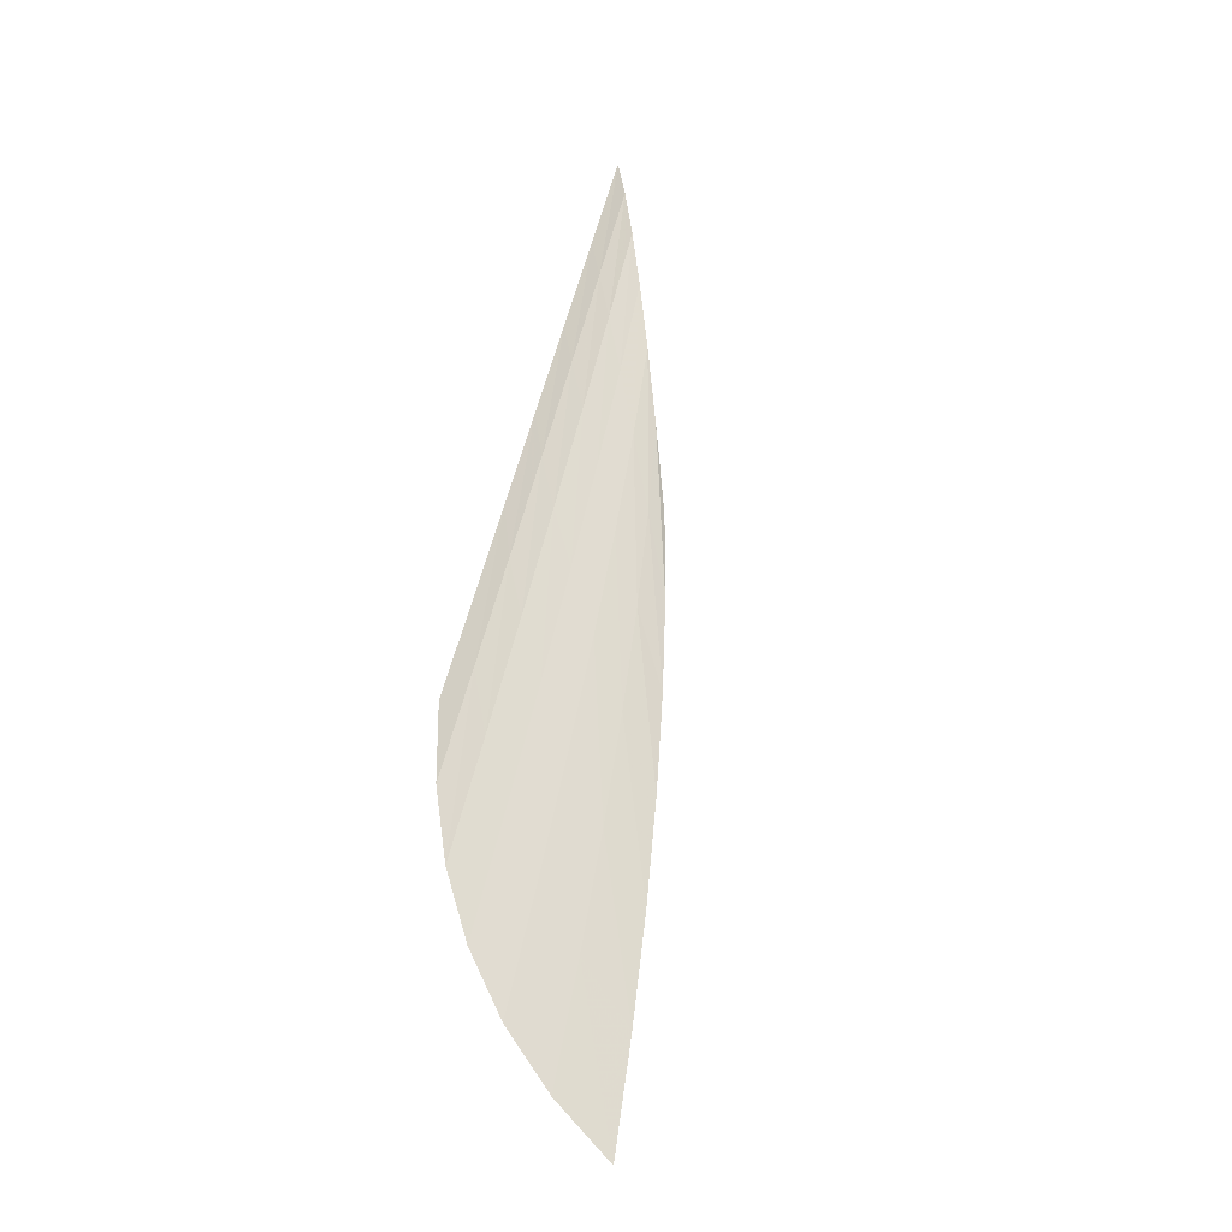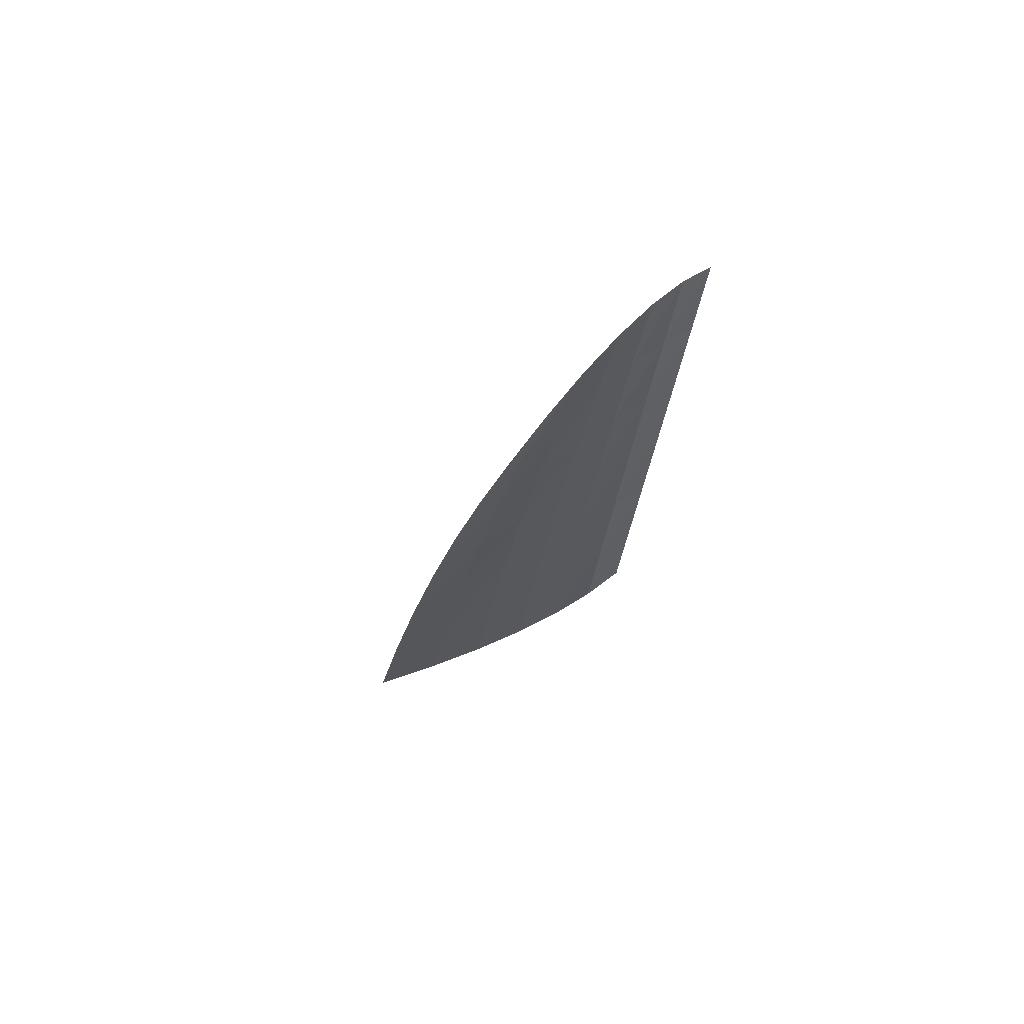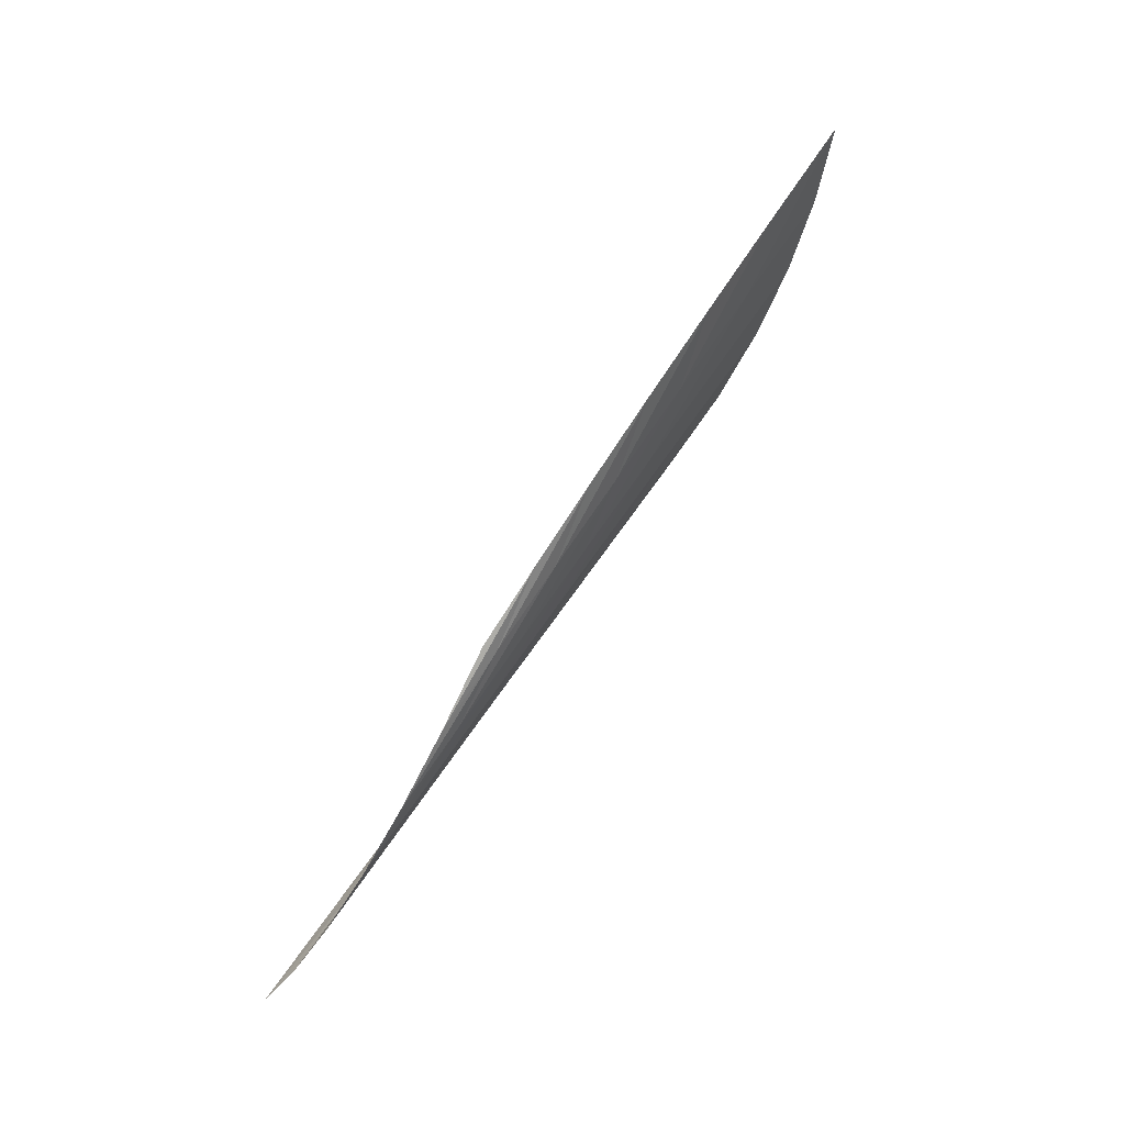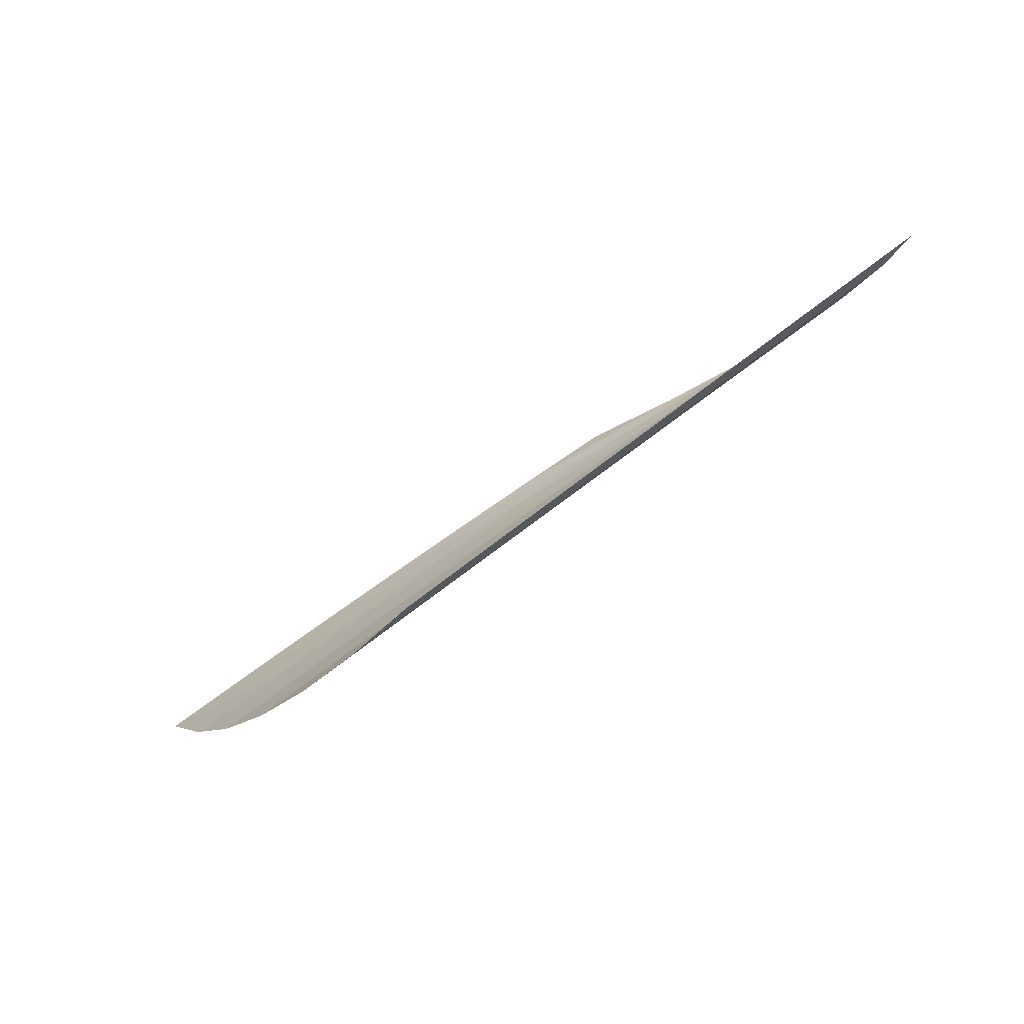
<metadata>
{"format":"obj","ext":"obj","renderer":"f3d","projection":"perspective","resolution":1024,"background":"white","views":[{"elev":69.2,"azim":106.0,"up":"+Z"},{"elev":-28.8,"azim":-94.9,"up":"+Z"},{"elev":66.6,"azim":-55.4,"up":"+Y"},{"elev":-77.7,"azim":-142.9,"up":"+Y"}]}
</metadata>
<code>
g PlaneAlpha_01
v 1.837 -0.008837 1.574e-05
v 2.515 0.0781 0.03736
v 2.223 -0.008837 1.574e-05
v 2.082 0.07623 0.03736
v 1.458 -0.008837 1.574e-05
v 2.779 0.1969 0.05977
v 1.663 0.07374 0.03736
v 1.084 -0.008837 1.574e-05
v 2.314 0.1901 0.05977
v 3.013 0.3476 0.06724
v 1.259 0.07056 0.03736
v 0.716 -0.008837 1.574e-05
v 1.871 0.1817 0.05977
v 2.534 0.3326 0.06724
v 3.218 0.5303 0.05977
v 0.8692 0.06676 0.03736
v 0.3537 -0.008837 1.574e-05
v 1.448 0.172 0.05977
v 2.08 0.3152 0.06724
v 2.742 0.5039 0.05977
v 3.394 0.7448 0.03736
v 0.4938 0.06226 0.03736
v -0.002782 -0.008837 1.574e-05
v 0.1329 0.05714 0.03736
v 1.046 0.1607 0.05977
v 0.6644 0.1479 0.05977
v 0.3037 0.1337 0.05977
v 1.65 0.2953 0.06724
v 2.291 0.4741 0.05977
v 2.937 0.704 0.03736
v 3.541 0.9912 1.574e-05
v 3.12 0.9328 1.574e-05
v 2.505 0.6584 0.03736
v 2.72 0.8681 1.574e-05
v 0.8653 0.2481 0.06724
v 0.5096 0.2209 0.06724
v 1.246 0.2729 0.06724
v 1.867 0.4406 0.05977
v 2.097 0.6079 0.03736
v 2.342 0.7971 1.574e-05
v 1.469 0.4035 0.05977
v 1.097 0.3629 0.05977
v 0.7506 0.3188 0.05977
v 1.715 0.5525 0.03736
v 1.985 0.7199 1.574e-05
v 1.358 0.4923 0.03736
v 1.027 0.4272 0.03736
v 1.651 0.6362 1.574e-05
v 1.338 0.5464 1.574e-05
g PlaneAlpha_01_0
f 3 2 1
f 2 4 1
f 1 4 5
f 2 6 4
f 4 7 5
f 5 7 8
f 6 9 4
f 4 9 7
f 6 10 9
f 7 11 8
f 8 11 12
f 9 13 7
f 7 13 11
f 10 14 9
f 9 14 13
f 10 15 14
f 11 16 12
f 12 16 17
f 13 18 11
f 11 18 16
f 14 19 13
f 13 19 18
f 15 20 14
f 14 20 19
f 15 21 20
f 16 22 17
f 17 22 23
f 22 24 23
f 18 25 16
f 16 25 22
f 22 26 24
f 25 26 22
f 26 27 24
f 19 28 18
f 18 28 25
f 20 29 19
f 19 29 28
f 21 30 20
f 20 30 29
f 21 31 30
f 31 32 30
f 30 32 33
f 30 33 29
f 32 34 33
f 26 35 27
f 35 36 27
f 25 37 26
f 28 37 25
f 37 35 26
f 29 38 28
f 29 33 38
f 28 38 37
f 33 34 39
f 33 39 38
f 34 40 39
f 38 41 37
f 37 41 35
f 38 39 41
f 35 42 36
f 41 42 35
f 42 43 36
f 39 40 44
f 39 44 41
f 41 44 42
f 40 45 44
f 42 46 43
f 44 46 42
f 44 45 46
f 46 47 43
f 45 48 46
f 46 48 47
f 48 49 47

</code>
